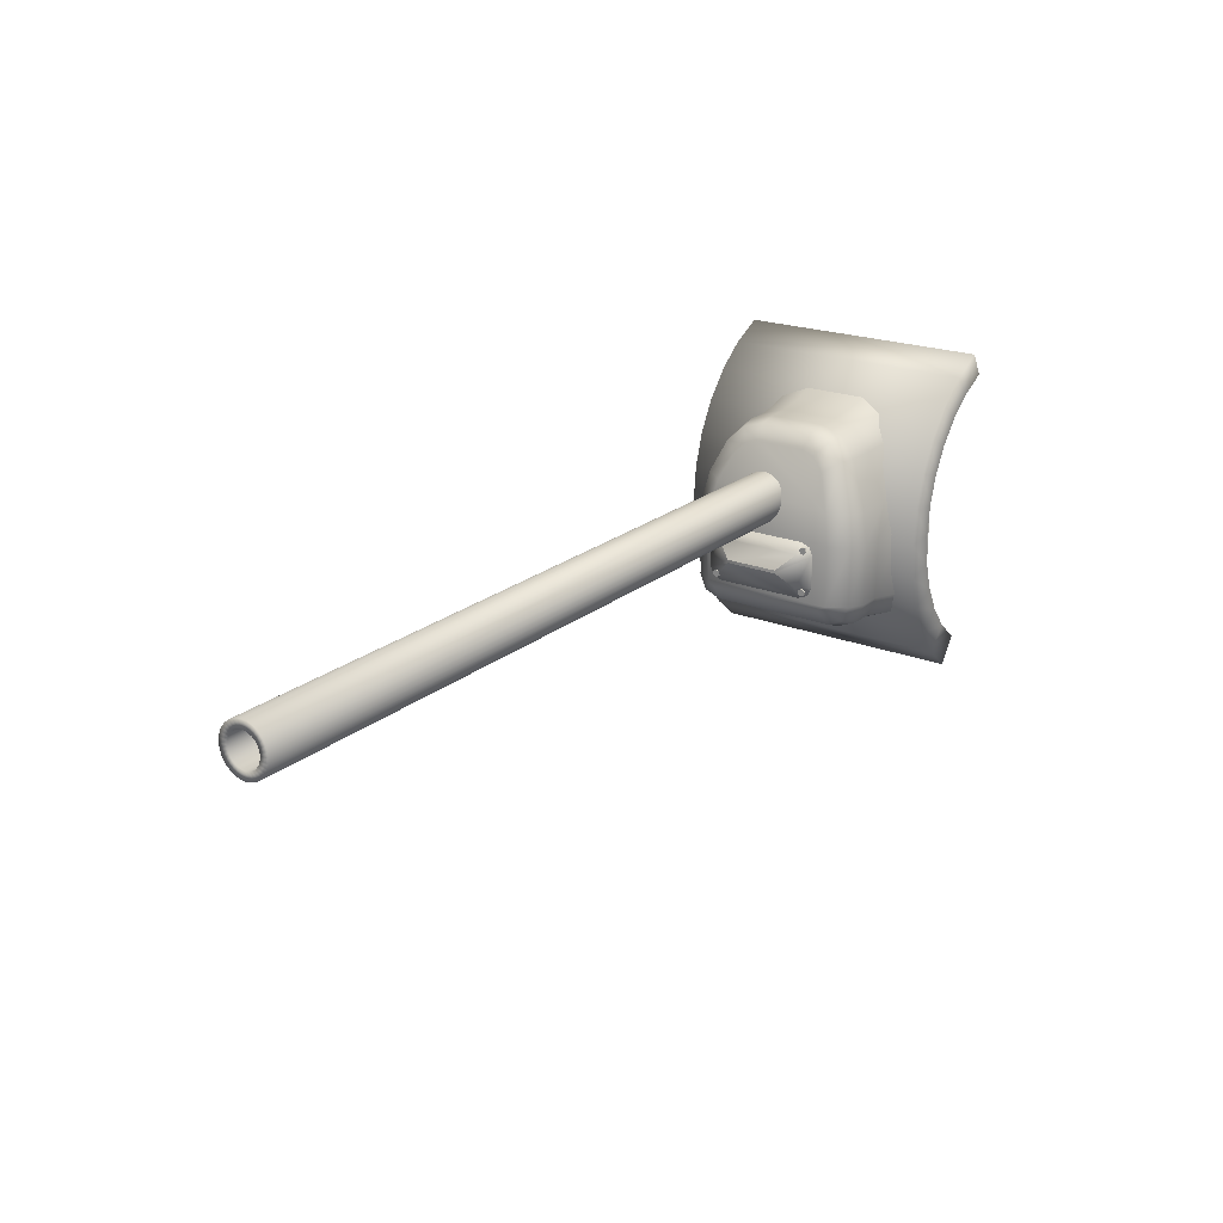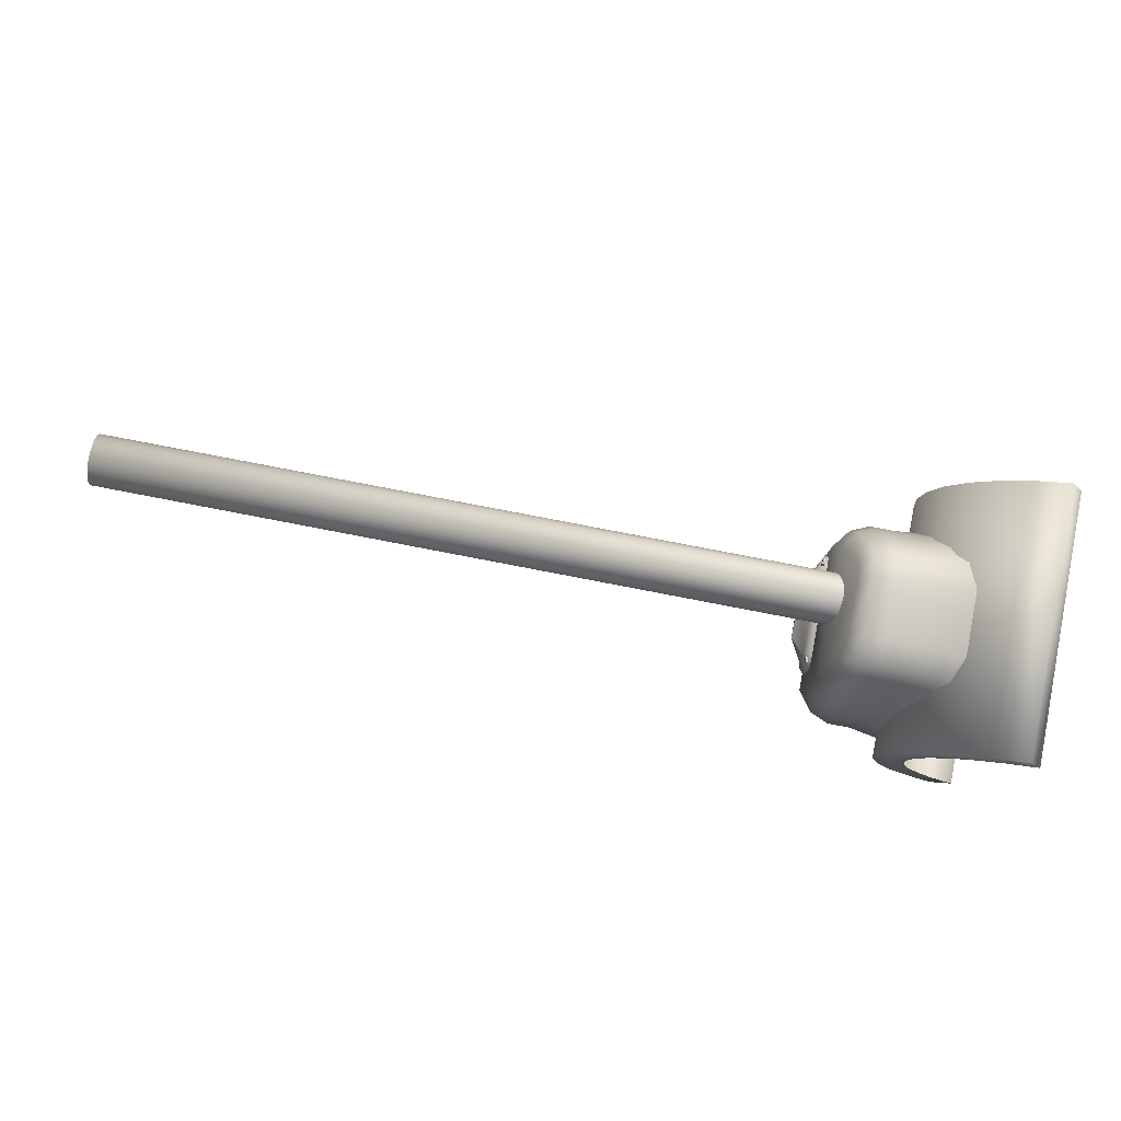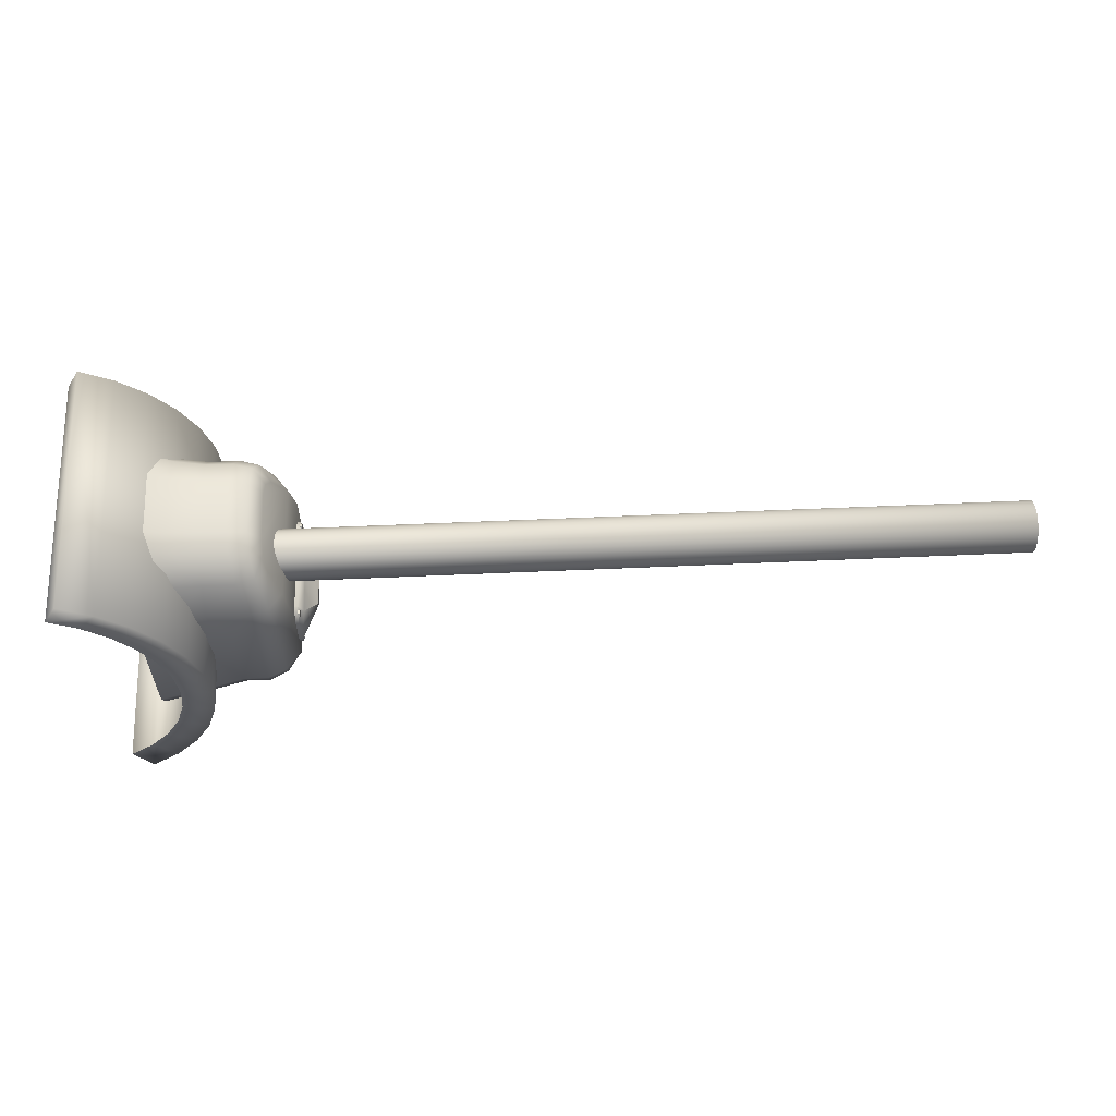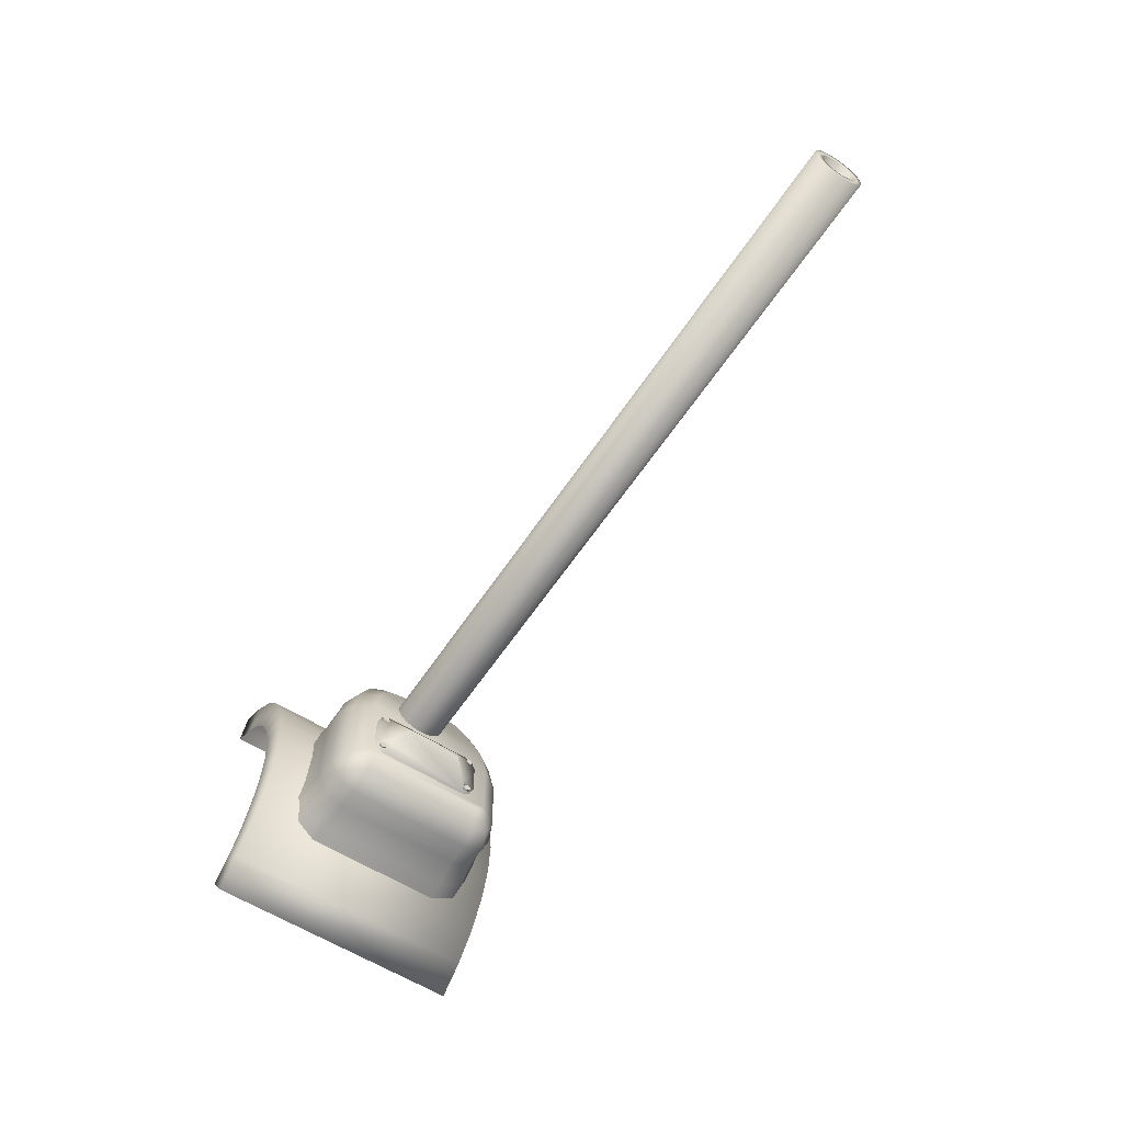
<metadata>
{"format":"obj","ext":"obj","renderer":"f3d","projection":"perspective","resolution":1024,"background":"white","views":[{"elev":21.1,"azim":-55.0,"up":"+Y"},{"elev":79.7,"azim":10.9,"up":"+Y"},{"elev":59.0,"azim":177.4,"up":"+Y"},{"elev":-59.0,"azim":-123.2,"up":"+Y"}]}
</metadata>
<code>
o kv-4,5.000_kv-4,5.003_kv-4,5.000_kv-4,5.004
v -1.259 1.913 -0.05256
v -1.242 1.913 -0.05256
v -1.242 1.905 -0.05284
v -1.259 1.905 -0.05284
v -1.242 1.901 -0.04582
v -1.259 1.901 -0.04582
v -1.242 1.905 -0.03851
v -1.259 1.905 -0.03851
v -1.242 1.913 -0.03823
v -1.259 1.913 -0.03823
v -1.242 1.917 -0.04525
v -1.259 1.917 -0.04525
v -1.259 1.906 0.1599
v -1.242 1.906 0.1599
v -1.242 1.901 0.1667
v -1.259 1.901 0.1667
v -1.242 1.904 0.1742
v -1.259 1.904 0.1742
v -1.242 1.913 0.1749
v -1.259 1.913 0.1749
v -1.242 1.917 0.1681
v -1.259 1.917 0.1681
v -1.242 1.914 0.1606
v -1.259 1.914 0.1606
v -1.259 2.004 0.1592
v -1.242 2.004 0.1592
v -1.242 1.996 0.1623
v -1.259 1.996 0.1623
v -1.242 1.995 0.1705
v -1.259 1.995 0.1705
v -1.242 2.002 0.1756
v -1.259 2.002 0.1756
v -1.242 2.009 0.1725
v -1.259 2.009 0.1725
v -1.242 2.01 0.1643
v -1.259 2.01 0.1643
v -1.259 2.004 -0.05373
v -1.242 2.004 -0.05373
v -1.242 1.996 -0.05064
v -1.259 1.996 -0.05064
v -1.242 1.995 -0.04244
v -1.259 1.995 -0.04244
v -1.242 2.002 -0.03734
v -1.259 2.002 -0.03734
v -1.242 2.009 -0.04043
v -1.259 2.009 -0.04043
v -1.242 2.01 -0.04863
v -1.259 2.01 -0.04863
v -1.255 1.991 -0.06314
v -1.2 1.991 -0.06314
v -1.2 1.921 -0.06314
v -1.255 1.921 -0.06314
v -1.255 1.991 0.1854
v -1.265 1.995 0.1566
v -1.291 1.959 0.1202
v -1.291 1.953 0.1202
v -1.265 1.918 0.1566
v -1.255 1.921 0.1854
v -1.265 1.918 -0.03434
v -1.291 1.953 0.002097
v -1.291 1.959 0.002097
v -1.265 1.995 -0.03434
v -1.255 2.018 0.1585
v -1.255 2.018 -0.03619
v -1.2 1.921 0.1854
v -1.2 1.991 0.1854
v -1.2 2.018 0.1585
v -1.2 2.018 -0.03619
v -1.255 1.894 -0.03619
v -1.2 1.894 -0.03619
v -1.2 1.894 0.1585
v -1.255 1.894 0.1585
v -1.2 2.01 -0.05525
v -1.255 2.01 -0.05525
v -1.255 2.01 0.1775
v -1.2 2.01 0.1775
v -1.2 1.902 0.1775
v -1.255 1.902 0.1775
v -1.255 1.902 -0.05525
v -1.2 1.902 -0.05525
v -1.255 1.917 -0.03417
v -1.255 1.995 0.1564
v -1.255 1.995 -0.03417
v -1.255 1.917 0.1564
v -1.077 2.091 0.09977
v -1.077 2.102 0.09872
v -2.799 2.102 0.09872
v -2.799 2.091 0.09977
v -1.077 2.112 0.09561
v -2.799 2.112 0.09561
v -1.077 2.121 0.09055
v -2.799 2.121 0.09055
v -1.077 2.13 0.08376
v -2.799 2.13 0.08376
v -1.077 2.137 0.07547
v -2.799 2.137 0.07547
v -1.077 2.142 0.06602
v -2.799 2.142 0.06602
v -1.077 2.145 0.05577
v -2.799 2.145 0.05577
v -1.077 2.146 0.04511
v -2.799 2.146 0.04511
v -1.077 2.145 0.03444
v -2.799 2.145 0.03444
v -1.077 2.142 0.02419
v -2.799 2.142 0.02419
v -1.077 2.137 0.01474
v -2.799 2.137 0.01474
v -1.077 2.13 0.006455
v -2.799 2.13 0.006455
v -1.077 2.121 -0.000344
v -2.799 2.121 -0.000344
v -1.077 2.112 -0.005393
v -2.799 2.112 -0.005393
v -1.077 2.102 -0.008504
v -2.799 2.102 -0.008504
v -1.077 2.091 -0.009554
v -2.799 2.091 -0.009555
v -1.077 2.08 -0.008504
v -2.799 2.08 -0.008504
v -1.077 2.07 -0.005393
v -2.799 2.07 -0.005393
v -1.077 2.061 -0.000344
v -2.799 2.061 -0.000344
v -1.077 2.052 0.006455
v -2.799 2.052 0.006455
v -1.077 2.046 0.01474
v -2.799 2.046 0.01474
v -1.077 2.041 0.02419
v -2.799 2.041 0.02419
v -1.077 2.037 0.03444
v -2.799 2.037 0.03444
v -1.077 2.036 0.04511
v -2.799 2.036 0.04511
v -1.077 2.037 0.05577
v -2.799 2.037 0.05577
v -1.077 2.041 0.06602
v -2.799 2.041 0.06602
v -1.077 2.046 0.07547
v -2.799 2.046 0.07547
v -1.077 2.052 0.08376
v -2.799 2.052 0.08376
v -1.077 2.061 0.09055
v -2.799 2.061 0.09055
v -1.077 2.07 0.09561
v -2.799 2.07 0.09561
v -2.799 2.058 0.05875
v -2.799 2.056 0.05206
v -1.077 2.08 0.09872
v -2.799 2.08 0.09872
v -2.799 2.126 0.03815
v -2.799 2.124 0.03146
v -1.414 2.124 0.03146
v -1.414 2.126 0.03815
v -2.799 2.116 0.07032
v -2.799 2.111 0.07476
v -2.799 2.111 0.01545
v -2.799 2.116 0.01989
v -2.799 2.058 0.03146
v -2.799 2.061 0.02529
v -2.799 2.084 0.08008
v -2.799 2.077 0.07806
v -2.799 2.127 0.04511
v -2.799 2.077 0.01216
v -2.799 2.084 0.01013
v -2.799 2.061 0.06492
v -2.799 2.121 0.06492
v -2.799 2.105 0.01216
v -2.799 2.056 0.03815
v -2.799 2.098 0.08008
v -2.799 2.091 0.08077
v -2.799 2.071 0.01545
v -2.799 2.066 0.07032
v -2.799 2.124 0.05875
v -2.799 2.098 0.01013
v -2.799 2.055 0.04511
v -2.799 2.105 0.07806
v -2.799 2.121 0.02529
v -2.799 2.066 0.01989
v -2.799 2.071 0.07476
v -2.799 2.126 0.05206
v -2.799 2.091 0.009444
v -1.414 2.055 0.04511
v -1.414 2.056 0.03815
v -1.414 2.121 0.02529
v -1.414 2.056 0.05206
v -1.414 2.116 0.01989
v -1.414 2.058 0.05875
v -1.414 2.111 0.01545
v -1.414 2.061 0.06492
v -1.414 2.105 0.01216
v -1.414 2.066 0.07032
v -1.414 2.098 0.01013
v -1.414 2.105 0.07806
v -1.414 2.098 0.08008
v -1.414 2.071 0.07476
v -1.414 2.091 0.009444
v -1.414 2.111 0.07476
v -1.414 2.077 0.07806
v -1.414 2.084 0.01013
v -1.414 2.116 0.07032
v -1.414 2.084 0.08008
v -1.414 2.077 0.01216
v -1.414 2.121 0.06492
v -1.414 2.091 0.08077
v -1.414 2.071 0.01545
v -1.414 2.124 0.05875
v -1.414 2.066 0.01989
v -1.414 2.126 0.05206
v -1.414 2.061 0.02529
v -1.414 2.127 0.04511
v -1.414 2.058 0.03146
v -1.016 2.238 0.1918
v -1.016 2.195 0.228
v -0.9497 2.209 0.2426
v -0.9497 2.257 0.2031
v -1.016 2.197 -0.0867
v -0.9497 2.212 -0.1018
v -0.9497 2.128 -0.1433
v -1.016 2.123 -0.1233
v -1.016 2.056 -0.1388
v -0.9497 2.061 -0.1589
v -0.9497 1.857 -0.1589
v -1.072 1.873 -0.1388
v -1.127 1.836 0.2573
v -1.127 1.88 0.2757
v -1.178 1.88 0.2757
v -1.178 1.836 0.2573
v -1.248 1.884 0.2179
v -1.248 2.019 0.2179
v -1.248 2.048 -0.07287
v -1.248 1.887 -0.07287
v -1.248 1.878 -0.06898
v -1.248 1.872 -0.05572
v -1.248 1.872 0.2021
v -1.248 1.878 0.2153
v -1.237 2.087 0.2065
v -1.21 2.084 0.2461
v -1.189 2.187 0.2089
v -1.211 2.166 0.1797
v -1.072 1.873 0.2852
v -0.9497 1.857 0.3053
v -0.9497 2.014 0.3053
v -1.072 2.013 0.2852
v -1.016 2.083 0.2718
v -0.9497 2.084 0.2919
v -1.072 1.826 -0.1196
v -0.9497 1.806 -0.1378
v -1.016 2.239 -0.04692
v -0.9497 2.257 -0.05823
v -1.016 2.256 0.1384
v -0.9497 2.276 0.1446
v -0.9497 2.276 0.0019
v -1.016 2.256 0.008017
v -1.072 1.807 -0.0732
v -0.9497 1.785 -0.087
v -0.9497 1.785 0.2335
v -1.072 1.807 0.2196
v -1.127 1.818 0.213
v -1.178 1.818 0.213
v -1.217 1.848 -0.09866
v -1.217 1.834 -0.06343
v -1.178 1.836 -0.111
v -1.178 1.818 -0.06663
v -1.217 1.882 -0.1128
v -1.178 1.88 -0.1293
v -1.204 2.195 0.1543
v -1.18 2.224 0.177
v -1.176 2.238 0.1328
v -1.201 2.204 0.1265
v -1.139 2.227 0.1864
v -1.135 2.244 0.1354
v -1.149 2.187 0.221
v -1.217 1.834 0.2098
v -1.217 1.848 0.245
v -1.217 1.881 0.2587
v -1.204 2.195 -0.01163
v -1.18 2.224 -0.03277
v -1.189 2.189 -0.06736
v -1.211 2.168 -0.038
v -1.139 2.228 -0.04153
v -1.149 2.189 -0.07952
v -1.201 2.204 0.01934
v -1.176 2.238 0.01339
v -1.135 2.244 0.01093
v -1.127 2.013 0.2757
v -1.178 2.013 0.2757
v -1.235 2.114 -0.06033
v -1.169 2.12 -0.1138
v -1.208 2.119 -0.09843
v -1.217 2.015 0.2587
v -1.171 2.082 0.2622
v -1.083 2.082 0.2622
v -1.083 2.188 0.221
v -1.083 2.19 -0.07952
v -1.083 2.12 -0.1138
v -1.217 2.052 -0.1128
v -1.072 1.826 0.266
v -1.083 2.246 0.01093
v -1.083 2.229 -0.04153
v -1.127 1.818 -0.06663
v -1.083 2.229 0.1864
v -1.083 2.246 0.1354
v -1.127 1.836 -0.111
v -1.127 1.88 -0.1293
v -1.178 2.054 -0.1293
v -1.127 2.054 -0.1293
v -0.9497 1.806 0.2843
v -1.016 1.776 0.3359
v -0.9666 1.715 0.3359
v -0.9189 1.764 0.3361
v -0.9608 1.815 0.3361
v -0.9666 2.278 0.3359
v -1.016 2.218 0.3359
v -0.9608 2.19 0.3361
v -0.9189 2.241 0.3361
v -1.075 1.919 0.3359
v -1.053 1.844 0.3359
v -0.992 1.873 0.3361
v -1.011 1.937 0.3361
v -1.016 2.218 -0.2192
v -0.9666 2.278 -0.2192
v -0.9189 2.241 -0.2194
v -0.9608 2.19 -0.2194
v -1.053 1.844 -0.2192
v -1.075 1.919 -0.2192
v -1.011 1.937 -0.2194
v -0.992 1.873 -0.2194
v -0.8376 2.364 0.3359
v -0.9064 2.327 0.3359
v -0.8679 2.283 0.3361
v -0.8096 2.314 0.3361
v -1.075 2.074 0.3359
v -1.083 1.997 0.3359
v -1.018 2.002 0.3361
v -1.011 2.068 0.3361
v -0.9064 1.666 0.3359
v -0.8679 1.722 0.3361
v -0.9064 2.327 -0.2192
v -0.8376 2.364 -0.2192
v -0.8096 2.314 -0.2194
v -0.8679 2.283 -0.2194
v -1.083 1.997 -0.2192
v -1.075 2.074 -0.2192
v -1.011 2.068 -0.2194
v -1.018 2.002 -0.2194
v -0.9064 1.666 -0.2192
v -0.9666 1.715 -0.2192
v -0.9189 1.764 -0.2194
v -0.8679 1.722 -0.2194
v -1.053 2.149 0.3359
v -0.992 2.131 0.3361
v -1.053 2.149 -0.2192
v -0.992 2.131 -0.2194
v -1.016 1.776 -0.2192
v -0.9608 1.815 -0.2194
f 1 2 3 4
f 4 3 5 6
f 6 5 7 8
f 8 7 9 10
f 10 9 11 12
f 12 11 2 1
f 1 4 6 8 10 12
f 13 14 15 16
f 16 15 17 18
f 18 17 19 20
f 20 19 21 22
f 22 21 23 24
f 24 23 14 13
f 13 16 18 20 22 24
f 25 26 27 28
f 28 27 29 30
f 30 29 31 32
f 32 31 33 34
f 34 33 35 36
f 36 35 26 25
f 25 28 30 32 34 36
f 37 38 39 40
f 40 39 41 42
f 42 41 43 44
f 44 43 45 46
f 46 45 47 48
f 48 47 38 37
f 37 40 42 44 46 48
f 49 50 51 52
f 53 54 55 56 57 58
f 52 59 60 61 62 49
f 54 63 64 62 61 55
f 58 65 66 53
f 63 67 68 64
f 69 70 71 72
f 56 55 61 60
f 64 68 73 74
f 74 73 50 49
f 67 63 75 76
f 76 75 53 66
f 72 71 77 78
f 78 77 65 58
f 70 69 79 80
f 80 79 52 51
f 72 57 56 60 59 69
f 52 79 81
f 53 75 82
f 74 49 83
f 72 78 84
f 79 69 81
f 75 63 82
f 64 74 83
f 78 58 84
f 72 84 57
f 57 84 58
f 54 82 63
f 53 82 54
f 59 81 69
f 52 81 59
f 64 83 62
f 62 83 49
f 85 86 87 88
f 86 89 90 87
f 89 91 92 90
f 91 93 94 92
f 93 95 96 94
f 95 97 98 96
f 97 99 100 98
f 99 101 102 100
f 101 103 104 102
f 103 105 106 104
f 105 107 108 106
f 107 109 110 108
f 109 111 112 110
f 111 113 114 112
f 113 115 116 114
f 115 117 118 116
f 117 119 120 118
f 119 121 122 120
f 121 123 124 122
f 123 125 126 124
f 125 127 128 126
f 127 129 130 128
f 129 131 132 130
f 131 133 134 132
f 133 135 136 134
f 135 137 138 136
f 137 139 140 138
f 139 141 142 140
f 141 143 144 142
f 143 145 146 144
f 138 147 148 136
f 145 149 150 146
f 149 85 88 150
f 151 152 153 154
f 94 155 156 92
f 112 157 158 110
f 130 159 160 128
f 150 161 162 146
f 104 151 163 102
f 122 164 165 120
f 140 166 147 138
f 96 167 155 94
f 114 168 157 112
f 132 169 159 130
f 87 170 171 88
f 88 171 161 150
f 106 152 151 104
f 124 172 164 122
f 142 173 166 140
f 98 174 167 96
f 116 175 168 114
f 134 176 169 132
f 90 177 170 87
f 108 178 152 106
f 126 179 172 124
f 144 180 173 142
f 100 181 174 98
f 118 182 175 116
f 136 148 176 134
f 92 156 177 90
f 110 158 178 108
f 128 160 179 126
f 146 162 180 144
f 102 163 181 100
f 120 165 182 118
f 169 176 183 184
f 152 178 185 153
f 176 148 186 183
f 178 158 187 185
f 148 147 188 186
f 158 157 189 187
f 147 166 190 188
f 157 168 191 189
f 166 173 192 190
f 168 175 193 191
f 170 177 194 195
f 173 180 196 192
f 175 182 197 193
f 177 156 198 194
f 180 162 199 196
f 182 165 200 197
f 156 155 201 198
f 162 161 202 199
f 165 164 203 200
f 155 167 204 201
f 161 171 205 202
f 164 172 206 203
f 167 174 207 204
f 172 179 208 206
f 174 181 209 207
f 179 160 210 208
f 181 163 211 209
f 160 159 212 210
f 163 151 154 211
f 159 169 184 212
f 195 194 198 201 204 207 209 211 154 153 185 187 189 191 193 197 200 203 206 208 210 212 184 183 186 188 190 192 196 199 202 205
f 171 170 195 205
f 213 214 215 216
f 217 218 219 220
f 221 222 223 224
f 225 226 227 228
f 229 230 231 232 233 234 235 236
f 237 238 239 240
f 241 242 243 244
f 245 246 215 214
f 247 224 223 248
f 217 249 250 218
f 251 252 253 254
f 255 247 248 256
f 251 213 216 252
f 255 256 257 258
f 249 254 253 250
f 259 225 228 260
f 233 261 262 234
f 261 263 264 262
f 232 265 261 233
f 265 266 263 261
f 267 268 269 270
f 268 271 272 269
f 240 239 268 267
f 239 273 271 268
f 235 274 275 236
f 274 260 228 275
f 236 275 276 229
f 275 228 227 276
f 277 278 279 280
f 278 281 282 279
f 283 284 278 277
f 284 285 281 278
f 234 262 274 235
f 262 264 260 274
f 227 226 286 287
f 237 240 267 270 283 277 280 288
f 289 290 279 282
f 226 241 244 286
f 291 230 229 276
f 292 293 294 273
f 282 295 296 289
f 265 232 231 297
f 285 284 269 272
f 284 283 270 269
f 238 292 273 239
f 258 298 225 259
f 281 285 299 300
f 264 301 259 260
f 272 271 302 303
f 264 263 304 301
f 272 303 299 285
f 282 281 300 295
f 263 266 305 304
f 287 291 276 227
f 290 288 280 279
f 306 307 305 266
f 298 241 226 225
f 266 265 297 306
f 271 273 294 302
f 308 242 241 298
f 257 308 298 258
f 300 299 254 249
f 301 255 258 259
f 303 302 213 251
f 301 304 247 255
f 303 251 254 299
f 295 300 249 217
f 304 305 224 247
f 307 221 224 305
f 293 245 214 294
f 295 217 220 296
f 302 294 214 213
f 291 287 292 238
f 230 291 238 237
f 306 297 290 289
f 297 231 288 290
f 231 230 237 288
f 293 292 287 286
f 307 306 289 296
f 245 293 286 244
f 221 307 296 220
f 246 245 244 243
f 222 221 220 219
f 309 310 311 312
f 313 314 315 316
f 317 318 319 320
f 321 322 323 324
f 325 326 327 328
f 329 330 331 332
f 333 334 335 336
f 310 337 338 311
f 339 340 341 342
f 343 344 345 346
f 347 348 349 350
f 314 351 352 315
f 318 309 312 319
f 353 321 324 354
f 355 325 328 356
f 330 313 316 331
f 334 317 320 335
f 322 339 342 323
f 326 343 346 327
f 347 337 310 348
f 348 310 309 355
f 355 309 318 325
f 325 318 317 326
f 326 317 334 343
f 343 334 333 344
f 344 333 351 353
f 353 351 314 321
f 321 314 313 322
f 322 313 330 339
f 339 330 329 340
f 344 353 354 345
f 351 333 336 352
f 348 355 356 349
f 332 341 340 329
f 337 347 350 338

</code>
